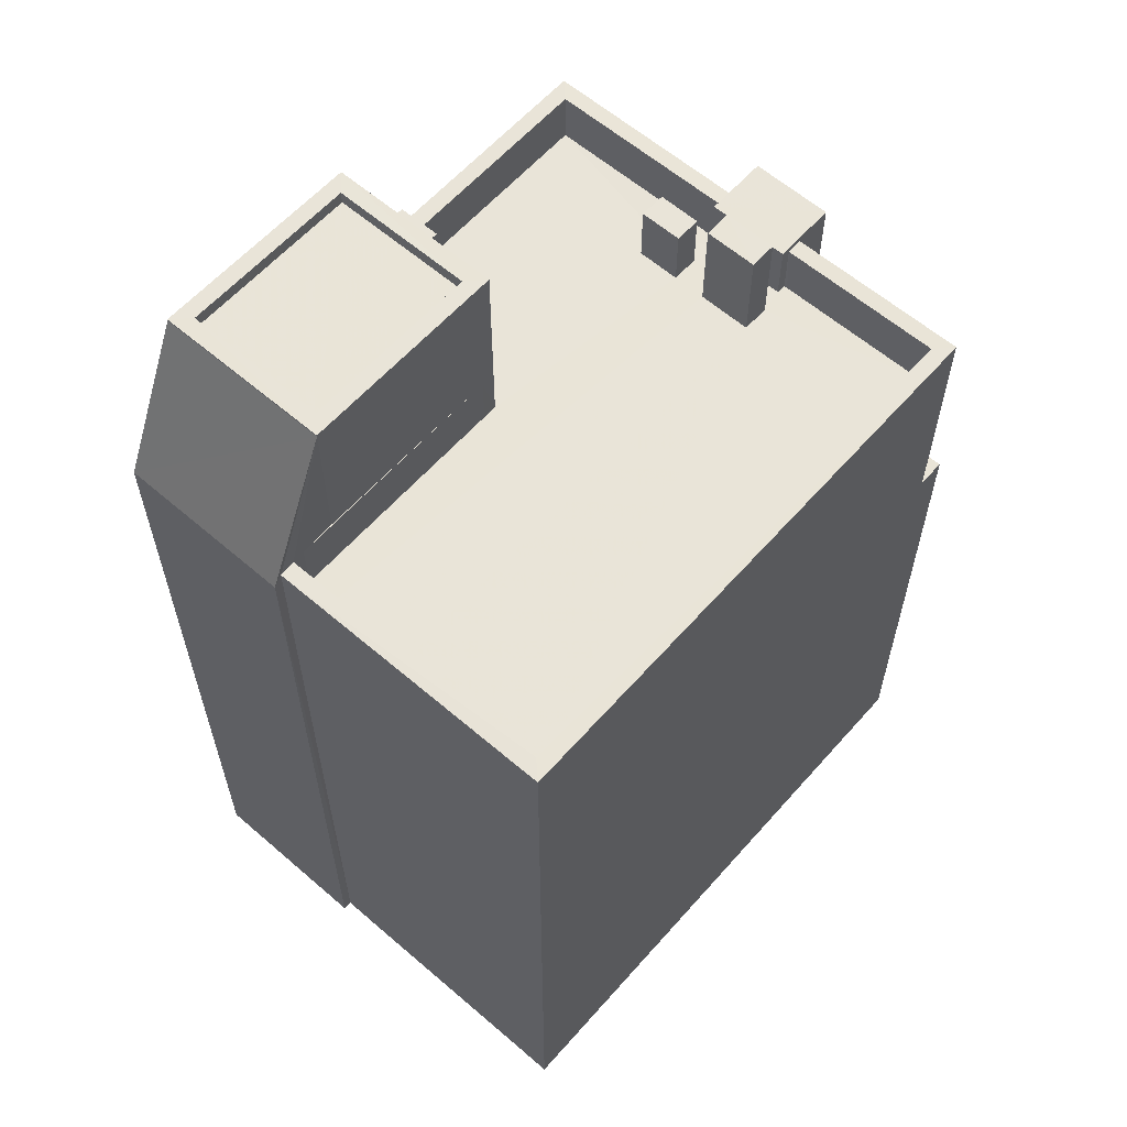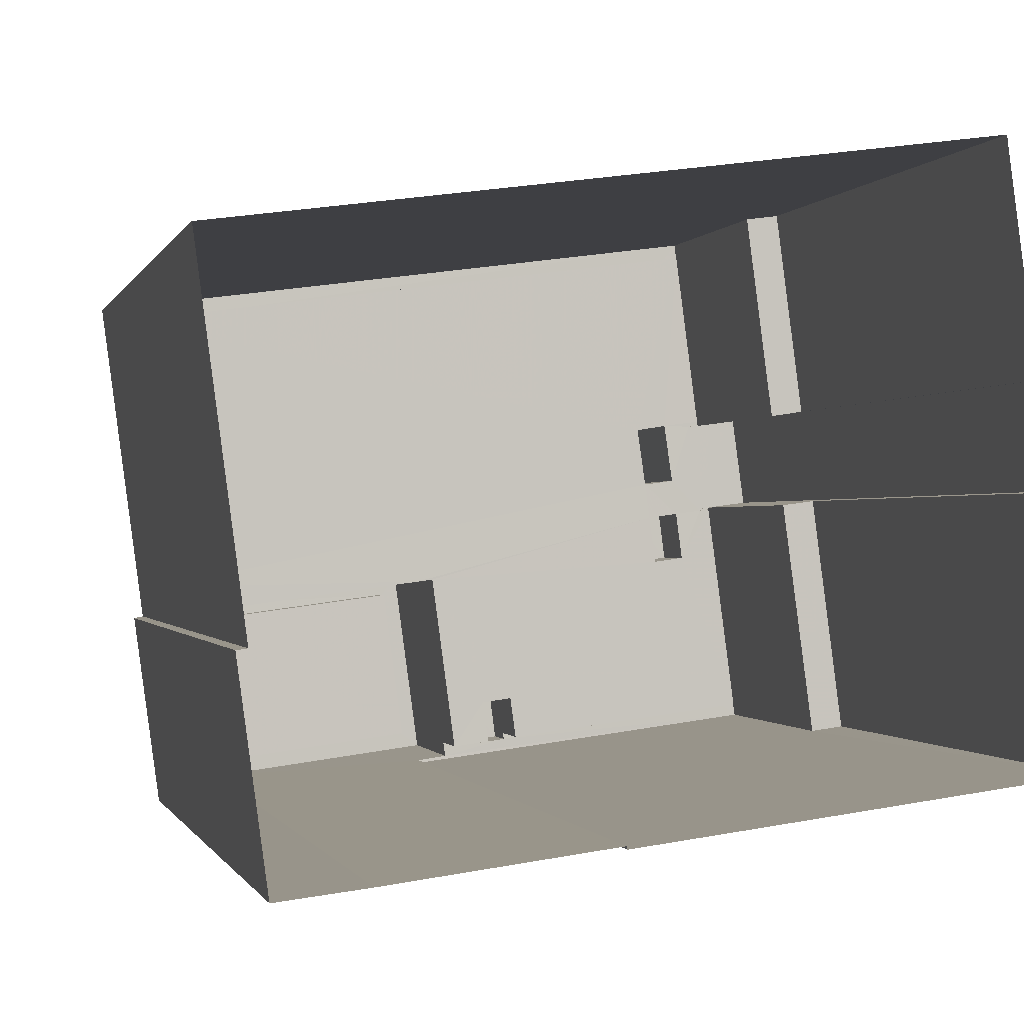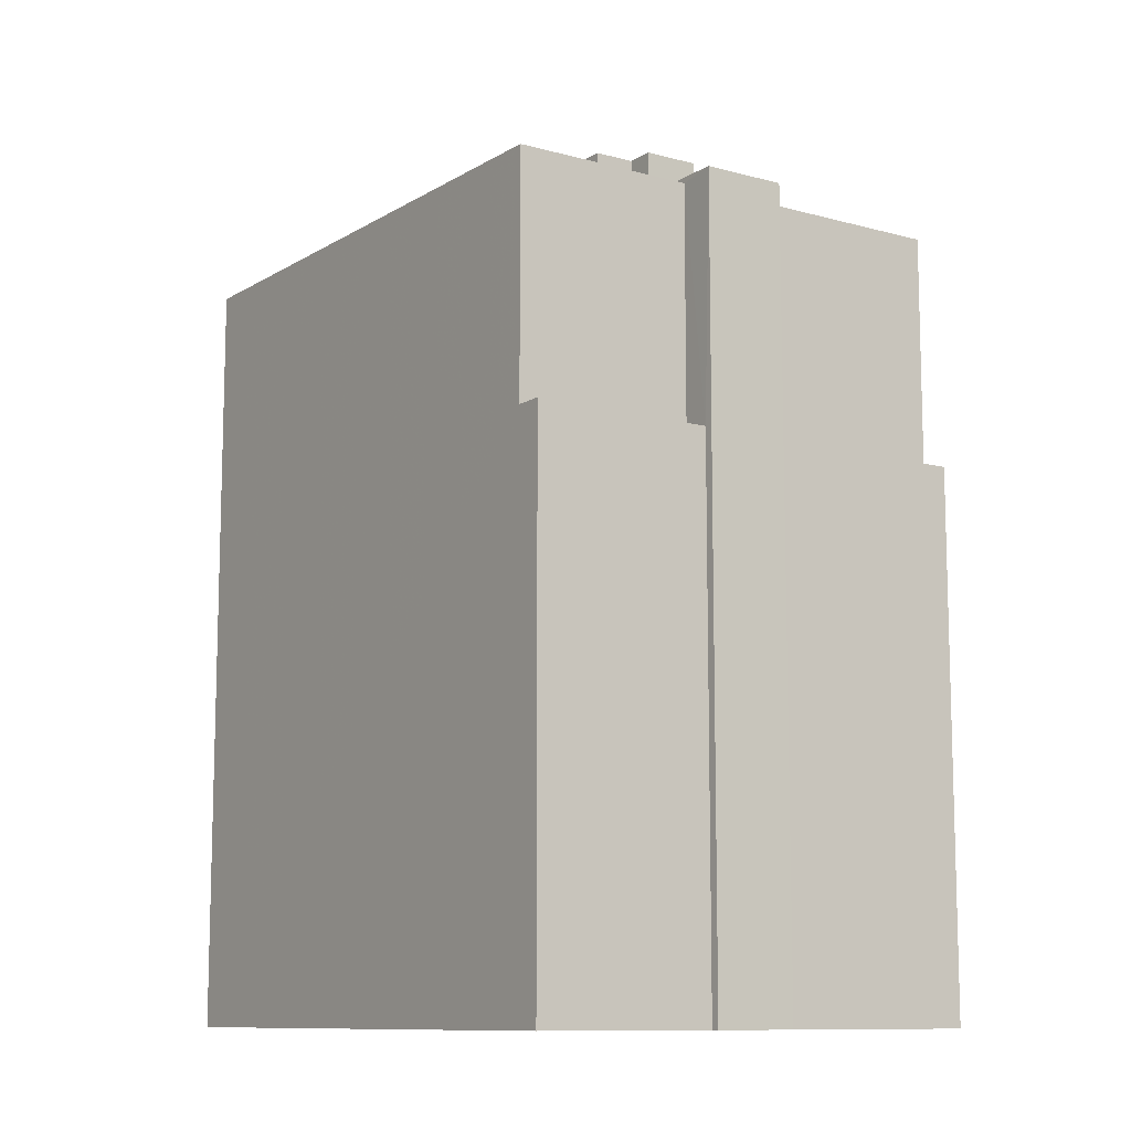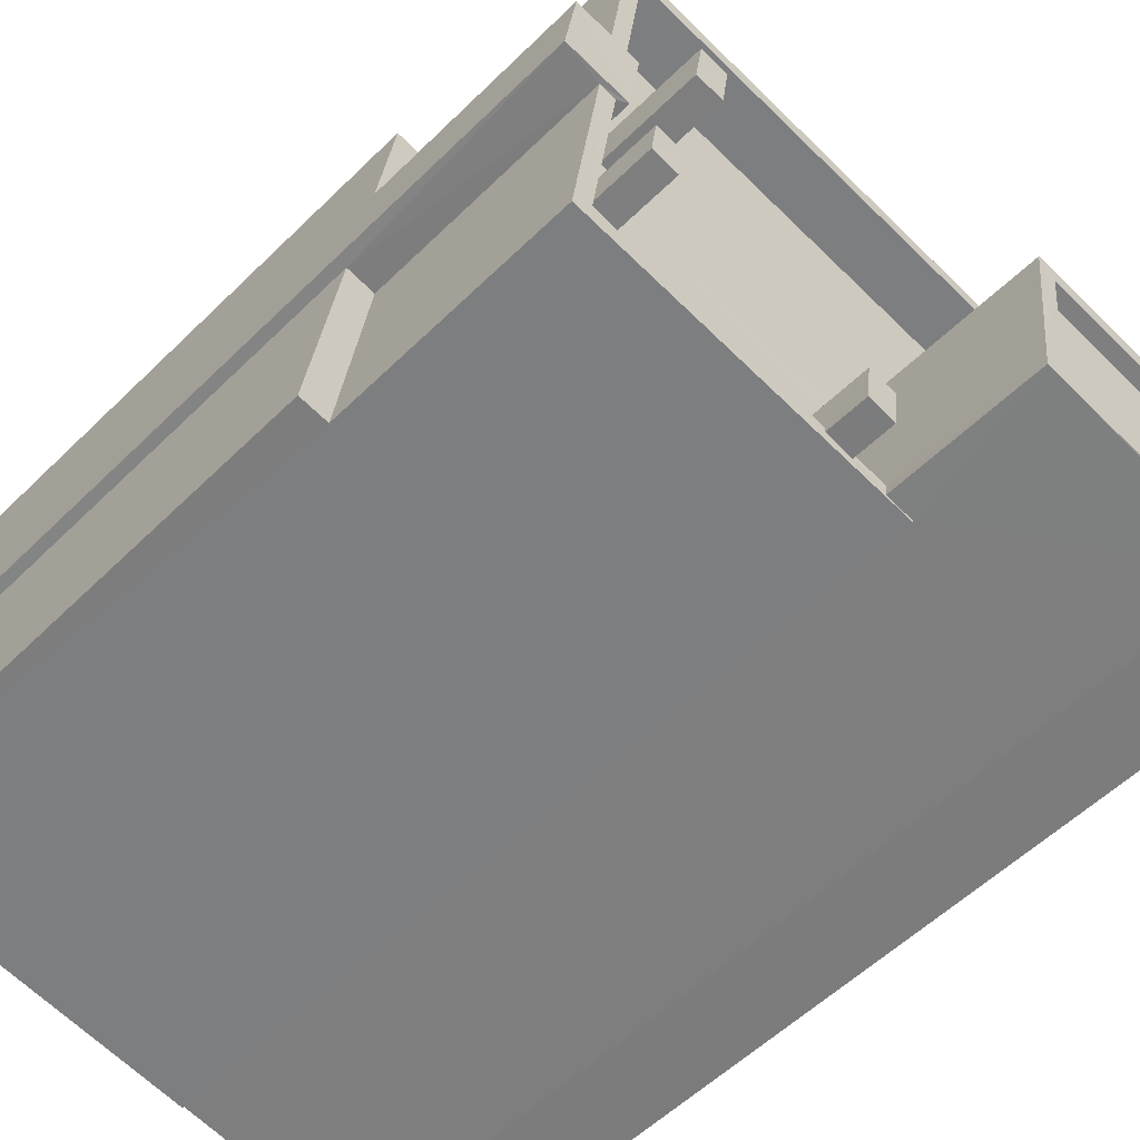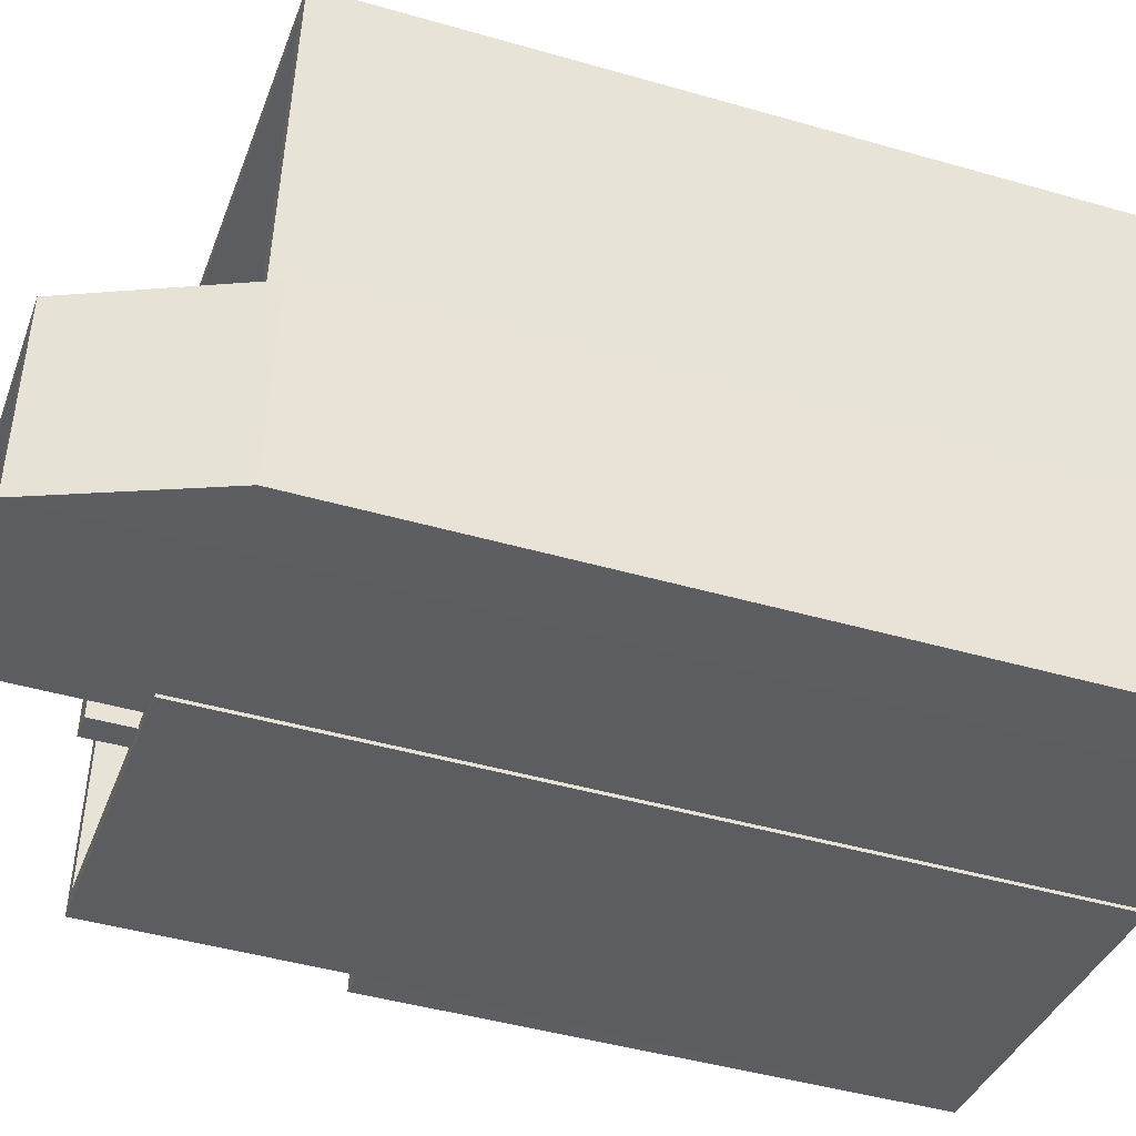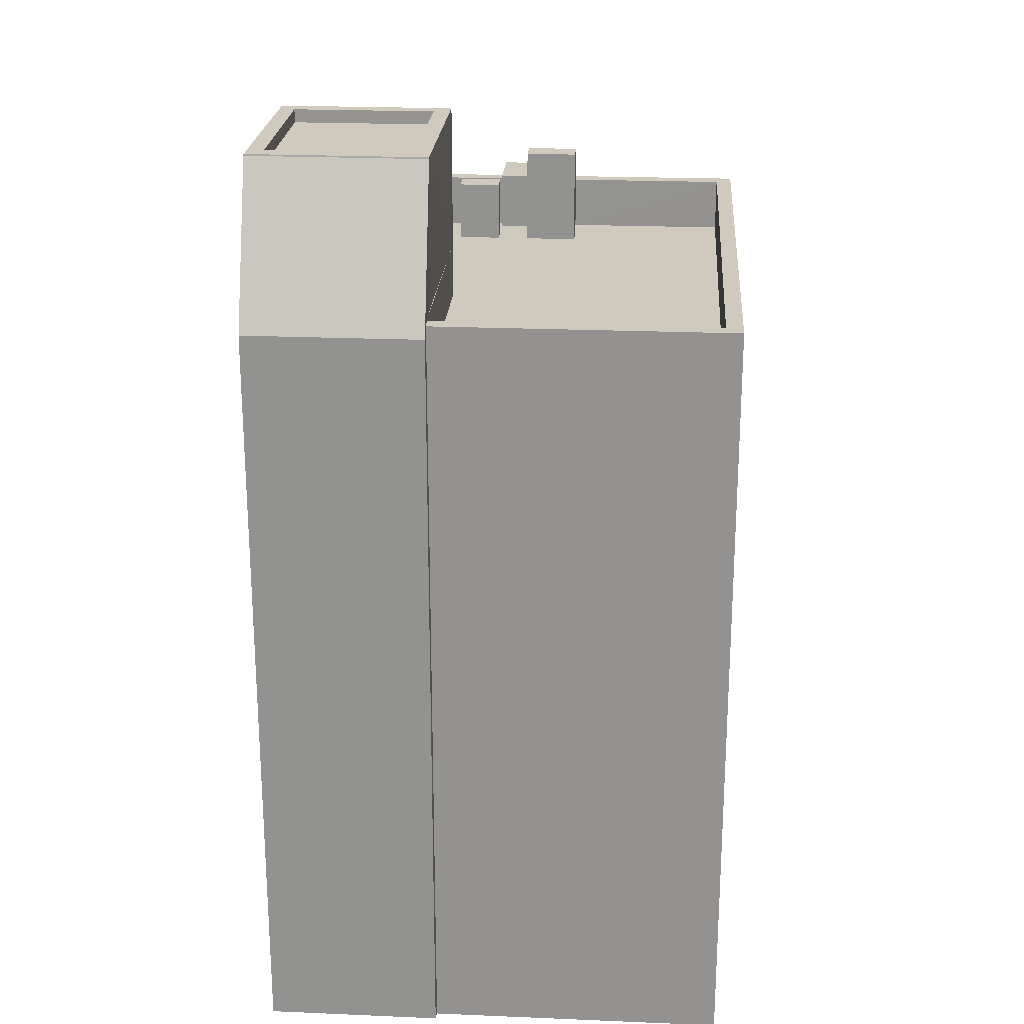
<metadata>
{"format":"obj","ext":"obj","renderer":"f3d","projection":"perspective","resolution":1024,"background":"white","views":[{"elev":60.7,"azim":123.7,"up":"+Z"},{"elev":-0.5,"azim":167.1,"up":"+Y"},{"elev":-10.5,"azim":-132.1,"up":"+Z"},{"elev":-54.8,"azim":-44.0,"up":"+Y"},{"elev":-44.2,"azim":71.3,"up":"+Y"},{"elev":23.0,"azim":86.5,"up":"+Z"}]}
</metadata>
<code>
v -8.914e+04 -9.941e+04 7.664
v -8.914e+04 -9.941e+04 7.664
v -8.914e+04 -9.941e+04 7.664
v -8.914e+04 -9.941e+04 7.664
v -8.915e+04 -9.941e+04 7.665
v -8.915e+04 -9.941e+04 7.665
v -8.915e+04 -9.941e+04 7.665
v -8.914e+04 -9.941e+04 7.664
v -8.915e+04 -9.941e+04 7.665
v -8.915e+04 -9.94e+04 7.665
v -8.915e+04 -9.941e+04 7.665
v -8.915e+04 -9.941e+04 7.665
v -8.915e+04 -9.941e+04 7.665
v -8.914e+04 -9.941e+04 21.88
v -8.914e+04 -9.941e+04 21.88
v -8.914e+04 -9.941e+04 21.88
v -8.915e+04 -9.941e+04 21.88
v -8.915e+04 -9.94e+04 21.88
v -8.915e+04 -9.941e+04 21.88
v -8.915e+04 -9.94e+04 21.88
v -8.914e+04 -9.941e+04 21.88
v -8.915e+04 -9.941e+04 20.88
v -8.915e+04 -9.94e+04 20.88
v -8.915e+04 -9.941e+04 20.88
v -8.914e+04 -9.941e+04 20.88
v -8.915e+04 -9.941e+04 20.88
v -8.914e+04 -9.941e+04 20.88
v -8.915e+04 -9.941e+04 20.88
v -8.914e+04 -9.941e+04 20.88
v -8.915e+04 -9.941e+04 20.88
v -8.915e+04 -9.941e+04 20.88
v -8.915e+04 -9.941e+04 20.88
v -8.915e+04 -9.941e+04 20.88
v -8.915e+04 -9.941e+04 20.88
v -8.915e+04 -9.941e+04 20.88
v -8.915e+04 -9.941e+04 22.7
v -8.915e+04 -9.941e+04 22.7
v -8.915e+04 -9.941e+04 22.7
v -8.915e+04 -9.941e+04 22.7
v -8.914e+04 -9.941e+04 24.29
v -8.915e+04 -9.941e+04 24.29
v -8.915e+04 -9.941e+04 24.29
v -8.915e+04 -9.941e+04 24.29
v -8.915e+04 -9.941e+04 17.51
v -8.915e+04 -9.941e+04 17.51
v -8.915e+04 -9.941e+04 17.51
v -8.915e+04 -9.941e+04 17.51
v -8.915e+04 -9.941e+04 24.54
v -8.915e+04 -9.941e+04 24.54
v -8.914e+04 -9.941e+04 24.54
v -8.915e+04 -9.941e+04 24.54
v -8.915e+04 -9.941e+04 21.98
v -8.915e+04 -9.941e+04 21.98
v -8.915e+04 -9.941e+04 21.98
v -8.915e+04 -9.941e+04 21.98
v -8.914e+04 -9.941e+04 21.69
v -8.914e+04 -9.941e+04 24.51
v -8.914e+04 -9.941e+04 24.51
v -8.914e+04 -9.941e+04 21.69
v -8.915e+04 -9.941e+04 17.51
v -8.915e+04 -9.94e+04 17.51
v -8.915e+04 -9.94e+04 17.51
v -8.915e+04 -9.941e+04 17.51
v -8.915e+04 -9.941e+04 20.88
v -8.914e+04 -9.941e+04 20.88
v -8.914e+04 -9.941e+04 20.88
v -8.915e+04 -9.941e+04 20.88
v -8.915e+04 -9.941e+04 20.88
v -8.915e+04 -9.941e+04 20.88
v -8.915e+04 -9.941e+04 20.88
v -8.915e+04 -9.941e+04 20.88
v -8.915e+04 -9.941e+04 20.88
v -8.915e+04 -9.941e+04 20.88
v -8.915e+04 -9.941e+04 20.88
v -8.915e+04 -9.941e+04 20.88
v -8.915e+04 -9.941e+04 20.88
v -8.915e+04 -9.941e+04 20.88
v -8.915e+04 -9.941e+04 21.88
v -8.915e+04 -9.941e+04 21.88
v -8.915e+04 -9.941e+04 21.88
v -8.915e+04 -9.941e+04 21.88
v -8.915e+04 -9.941e+04 21.88
v -8.915e+04 -9.941e+04 21.88
v -8.915e+04 -9.941e+04 21.88
v -8.915e+04 -9.941e+04 21.88
v -8.915e+04 -9.941e+04 21.88
v -8.915e+04 -9.941e+04 21.88
v -8.915e+04 -9.941e+04 21.88
v -8.915e+04 -9.941e+04 21.88
v -8.914e+04 -9.941e+04 24.54
v -8.915e+04 -9.941e+04 24.54
v -8.915e+04 -9.941e+04 24.54
v -8.914e+04 -9.941e+04 24.54
v -8.914e+04 -9.941e+04 21.88
v -8.915e+04 -9.941e+04 21.88
v -8.914e+04 -9.941e+04 21.88
v -8.915e+04 -9.941e+04 22.61
v -8.915e+04 -9.941e+04 22.61
v -8.915e+04 -9.941e+04 22.61
v -8.915e+04 -9.941e+04 22.61
v -8.915e+04 -9.941e+04 22.02
v -8.915e+04 -9.941e+04 22.02
v -8.915e+04 -9.941e+04 22.02
v -8.915e+04 -9.941e+04 22.02
f 1 2 3
f 4 2 1
f 5 6 7
f 1 3 5
f 8 1 9
f 10 8 9
f 11 5 7
f 12 9 11
f 13 9 12
f 1 5 9
f 9 5 11
f 14 15 16
f 17 18 19
f 18 20 19
f 21 15 14
f 20 15 21
f 20 18 15
f 22 23 24
f 25 23 26
f 27 25 26
f 22 26 23
f 27 26 28
f 29 27 28
f 24 30 31
f 22 24 31
f 32 29 28
f 33 22 31
f 33 31 34
f 35 28 33
f 32 28 35
f 35 33 34
f 36 37 38
f 39 36 38
f 40 41 42
f 40 43 41
f 44 45 46
f 44 47 45
f 48 49 50
f 48 51 49
f 52 53 54
f 55 52 54
f 56 57 58
f 56 59 57
f 60 61 62
f 60 63 61
f 64 29 32
f 65 29 66
f 35 34 67
f 68 35 67
f 69 70 32
f 71 69 68
f 72 73 74
f 71 68 75
f 75 68 67
f 66 29 64
f 76 77 71
f 70 73 72
f 64 32 70
f 73 70 77
f 77 70 69
f 77 69 71
f 78 79 80
f 78 80 81
f 82 83 81
f 83 82 84
f 85 86 87
f 80 86 85
f 88 89 82
f 80 85 88
f 80 88 81
f 81 88 82
f 50 90 48
f 91 92 49
f 51 91 49
f 90 92 91
f 48 90 93
f 93 90 91
f 94 95 96
f 97 98 99
f 100 97 99
f 101 102 103
f 101 104 102
f 75 82 71
f 75 84 82
f 5 3 79
f 79 49 80
f 58 50 49
f 3 58 79
f 79 58 49
f 55 31 17
f 55 19 52
f 52 60 13
f 13 60 9
f 19 63 60
f 17 31 30
f 55 17 19
f 19 60 52
f 72 74 87
f 86 72 87
f 1 59 4
f 96 57 94
f 65 66 94
f 14 57 59
f 1 14 59
f 65 94 16
f 16 57 14
f 94 57 16
f 77 89 100
f 100 89 97
f 77 76 89
f 97 89 88
f 1 8 21
f 14 1 21
f 67 34 54
f 34 31 55
f 54 34 55
f 51 41 43
f 91 51 43
f 28 38 37
f 28 26 38
f 91 43 40
f 93 91 40
f 69 32 101
f 103 69 101
f 66 64 95
f 94 66 95
f 45 7 46
f 7 6 46
f 46 78 81
f 46 6 78
f 15 23 25
f 15 18 23
f 61 19 20
f 61 63 19
f 11 47 12
f 67 54 84
f 75 67 84
f 47 44 83
f 12 47 53
f 83 54 53
f 84 54 83
f 47 83 53
f 90 57 92
f 57 96 95
f 92 95 70
f 70 95 64
f 92 57 95
f 59 2 4
f 59 56 2
f 23 18 24
f 18 17 24
f 17 30 24
f 93 40 42
f 48 93 42
f 27 29 16
f 25 27 15
f 29 65 16
f 27 16 15
f 35 101 32
f 35 104 101
f 9 62 10
f 9 60 62
f 74 73 87
f 85 87 98
f 98 87 99
f 87 73 99
f 48 42 41
f 51 48 41
f 100 99 73
f 77 100 73
f 46 81 83
f 44 46 83
f 88 98 97
f 88 85 98
f 56 3 2
f 56 58 3
f 5 78 6
f 5 79 78
f 47 7 45
f 47 11 7
f 80 49 86
f 49 92 86
f 86 70 72
f 86 92 70
f 20 21 61
f 62 61 10
f 10 61 8
f 61 21 8
f 58 90 50
f 58 57 90
f 33 28 37
f 36 33 37
f 38 22 39
f 38 26 22
f 76 71 82
f 89 76 82
f 69 102 68
f 69 103 102
f 22 33 36
f 39 22 36
f 52 13 12
f 53 52 12
f 35 68 102
f 104 35 102

</code>
